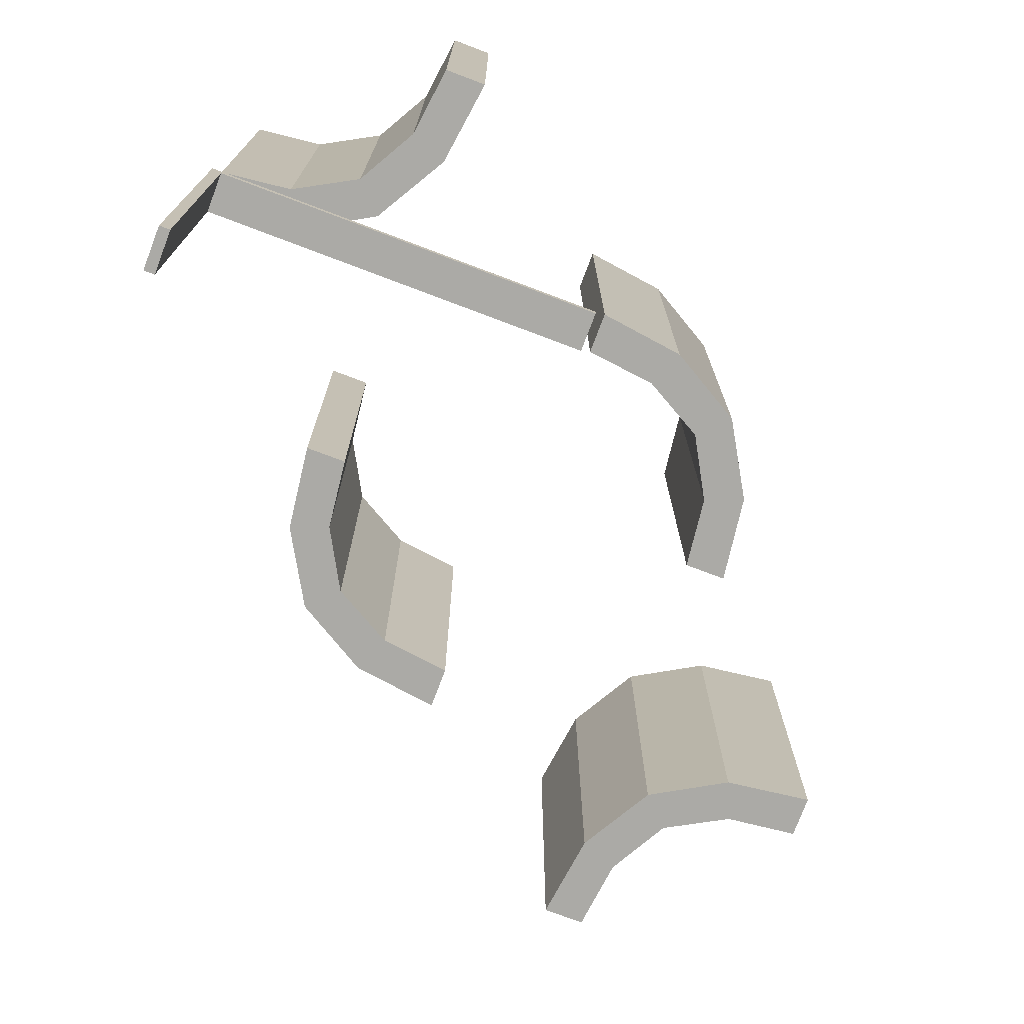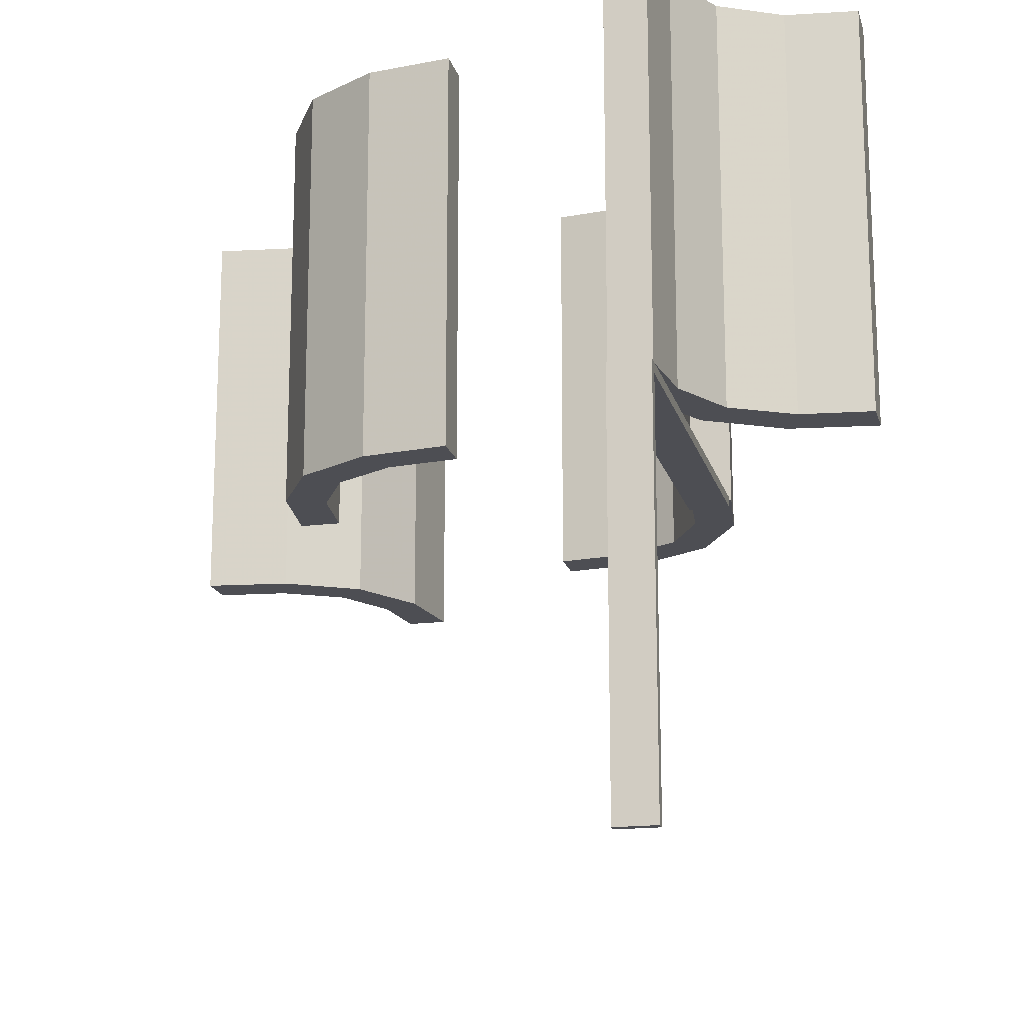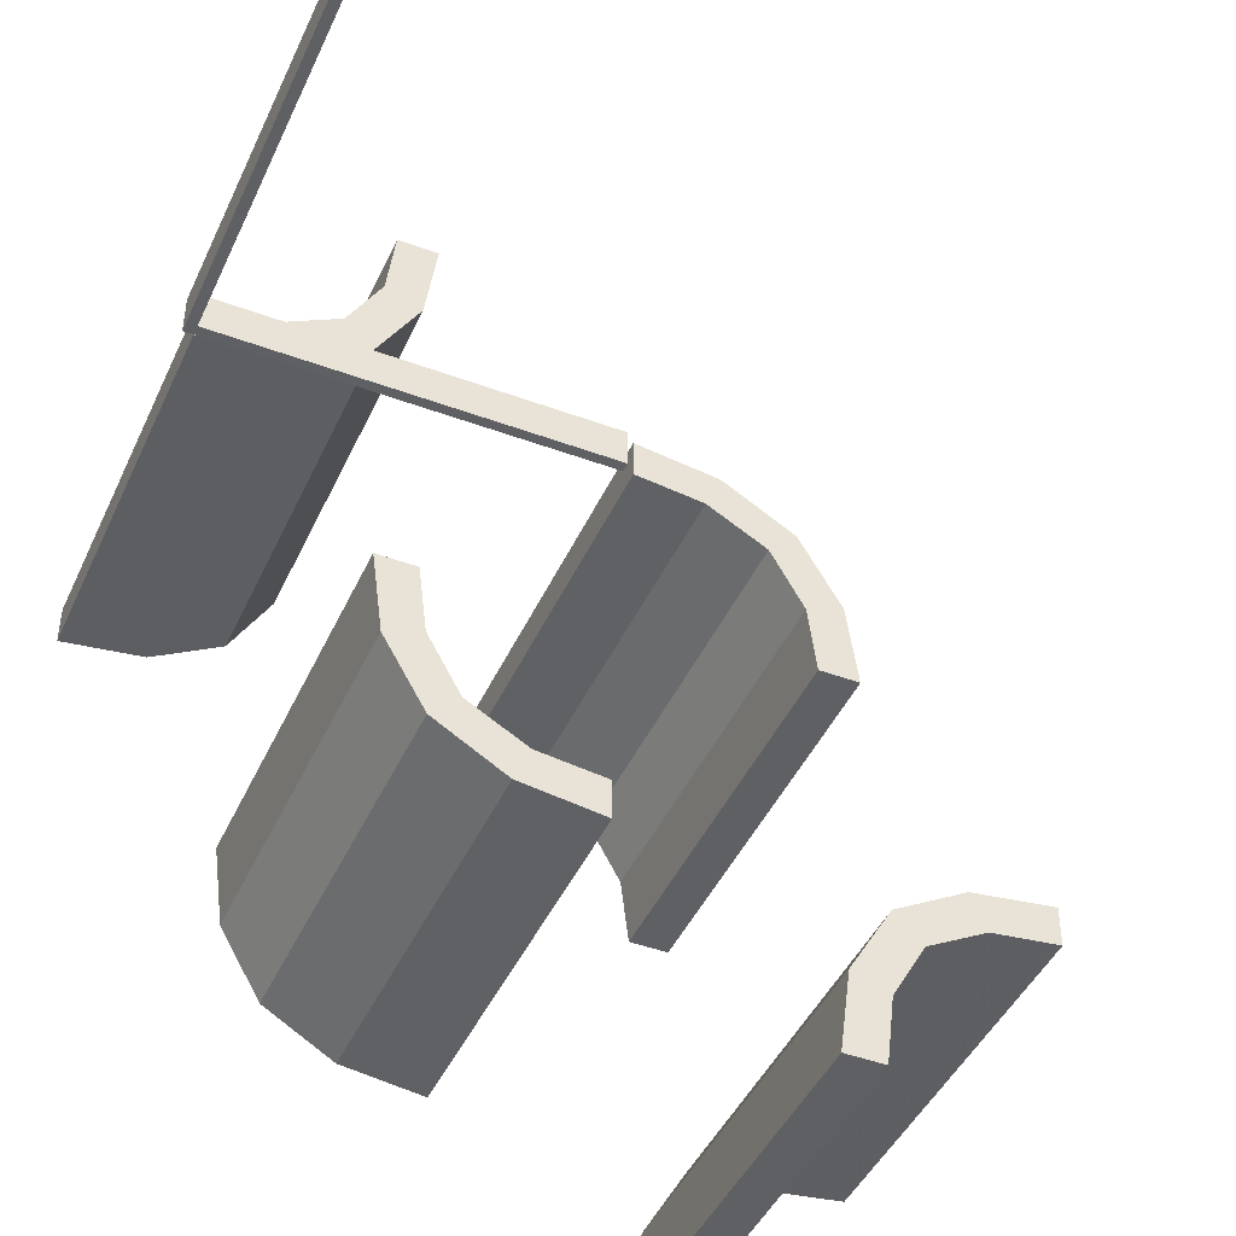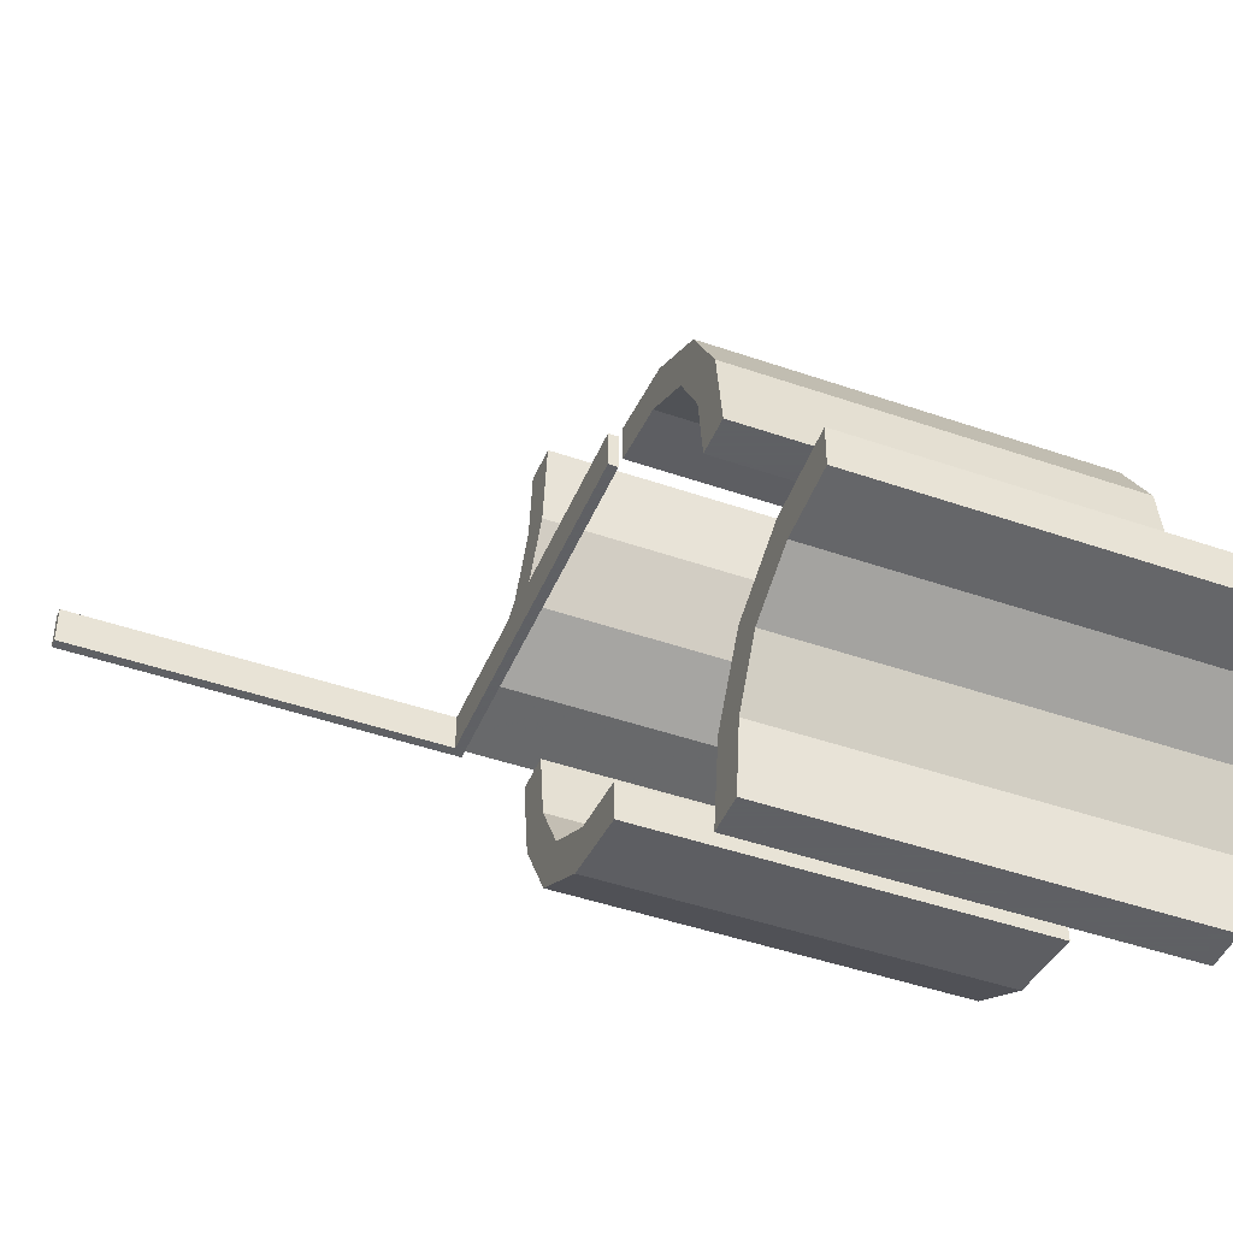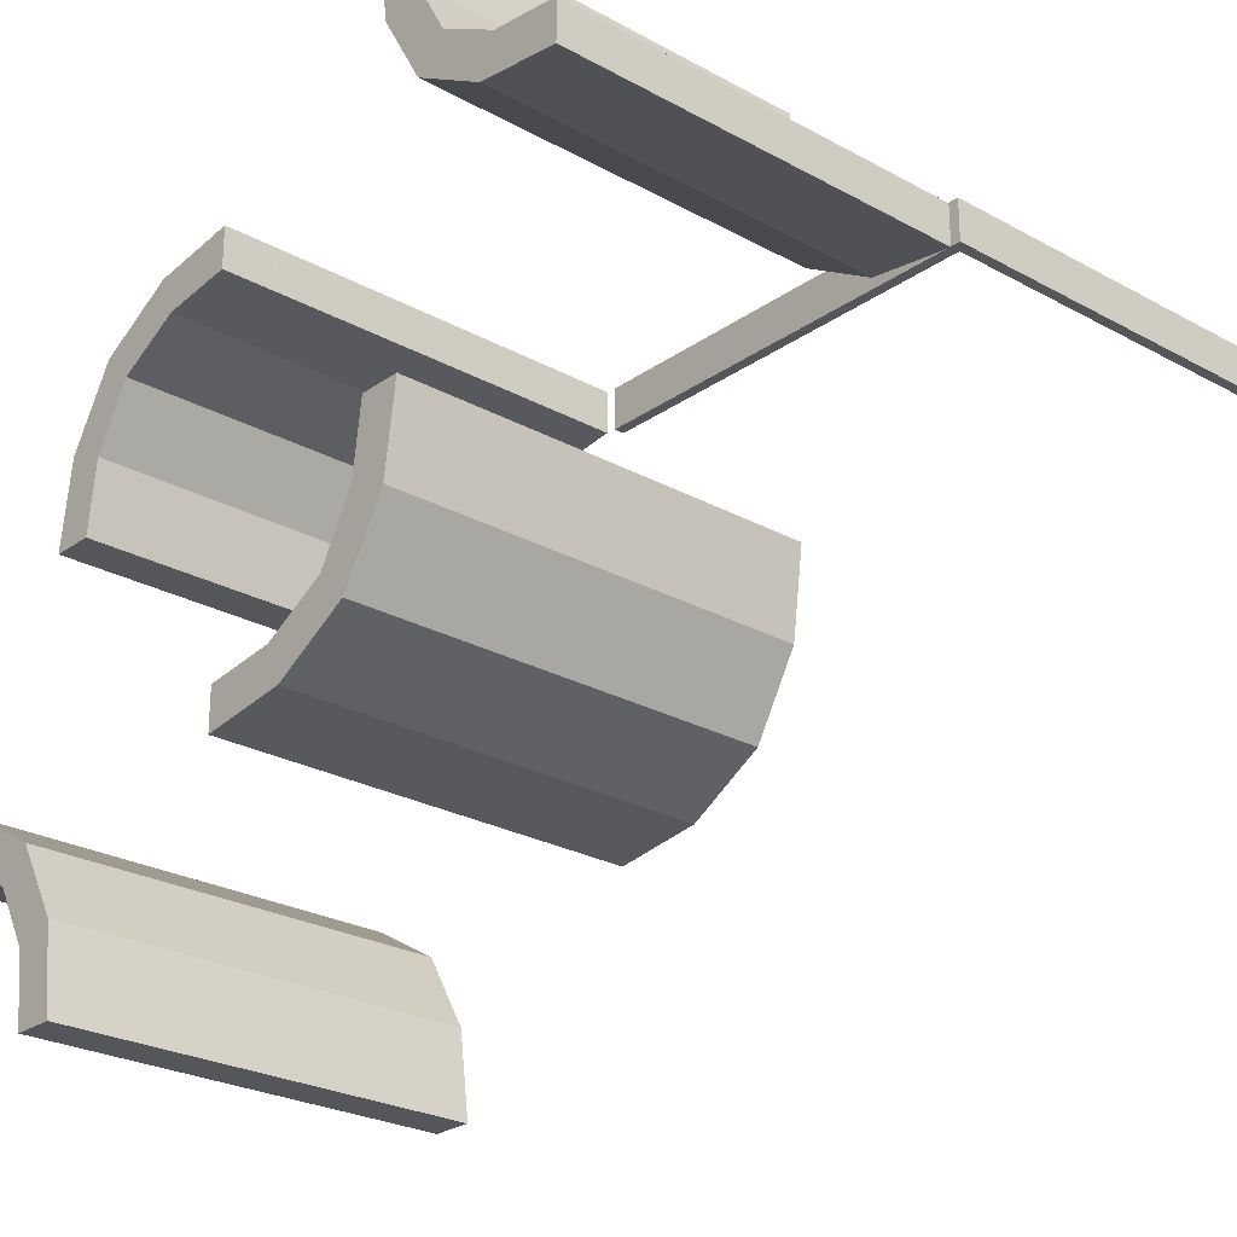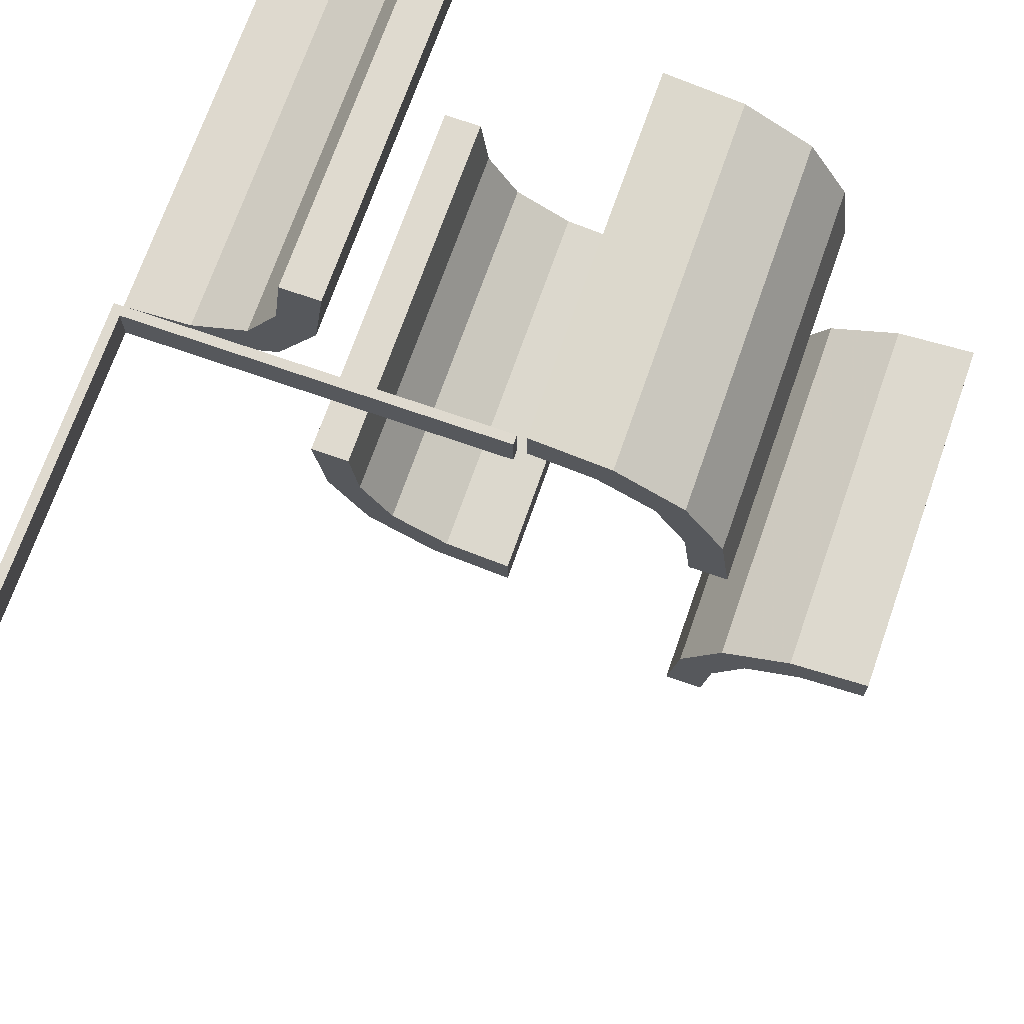
<metadata>
{"format":"obj","ext":"obj","renderer":"f3d","projection":"perspective","resolution":1024,"background":"white","views":[{"elev":-75.8,"azim":159.3,"up":"+Z"},{"elev":-17.4,"azim":103.9,"up":"+Z"},{"elev":-44.4,"azim":156.5,"up":"+Y"},{"elev":-45.3,"azim":-111.9,"up":"+Y"},{"elev":-25.4,"azim":48.4,"up":"+Y"},{"elev":70.8,"azim":-160.7,"up":"+Y"}]}
</metadata>
<code>
v 0 0.225 0
v 0 0.225 -0.0125
v 0 0.275 0
v 0 0.275 -0.0125
v 0.402 0.2846 0
v 0.402 0.2846 0.5
v -0.261 0.1182 0
v -0.261 0.1182 0.5
v -0.275 -0.4868 0
v -0.275 -0.4868 0.5
v -0.275 0.01322 0
v -0.275 0.01322 0.5
v 0.4879 0.2243 0
v 0.4879 0.2243 0.5
v 0.4879 0.2743 0
v 0.4879 0.2743 0.5
v 0.2145 -0.09953 0
v 0.2145 -0.09953 0.5
v 0.3271 0.3263 0
v 0.3271 0.3263 0.25
v 0.3271 0.3263 0.5
v 0.1174 -0.2617 0
v 0.1174 -0.2617 0.5
v -0.2082 0.209 0
v -0.2082 0.209 0.25
v -0.2082 0.209 0.5
v -0.2918 -0.291 0
v -0.2918 -0.291 0.25
v -0.2918 -0.291 0.5
v 0.3826 0.2383 0
v 0.3826 0.2383 0.5
v 0.1729 -0.1737 0
v 0.1729 -0.1737 0.25
v 0.1729 -0.1737 0.5
v 0.2855 0.4005 0
v 0.2855 0.4005 0.5
v 0.01215 -0.2757 0
v 0.01215 -0.2757 0.5
v 0.01215 -0.2257 0
v 0.01215 -0.2257 0.5
v -0.225 -0.4868 0
v -0.225 -0.4868 0.5
v -0.225 0.01322 0
v -0.225 0.01322 0.5
v -0.239 -0.3818 0
v -0.239 -0.3818 0.5
v 0.09804 -0.2154 0
v 0.09804 -0.2154 0.5
v 0.5 0.225 0
v 0.5 0.225 -0.0125
v 0.5 0.225 -0.5
v 0.5 0.275 0
v 0.5 0.275 -0.0125
v 0.5 0.275 -0.5
v -0.09804 0.2154 0
v -0.09804 0.2154 0.5
v 0.239 0.3818 0
v 0.239 0.3818 0.5
v 0.225 -0.01322 0
v 0.225 -0.01322 0.5
v 0.225 0.4868 0
v 0.225 0.4868 0.5
v -0.01215 0.2257 0
v -0.01215 0.2257 0.5
v -0.01215 0.2757 0
v -0.01215 0.2757 0.5
v -0.2855 -0.4005 0
v -0.2855 -0.4005 0.5
v 0.4875 0.225 0
v 0.4875 0.225 -0.5
v 0.4875 0.275 0
v 0.4875 0.275 -0.5
v -0.1729 0.1737 0
v -0.1729 0.1737 0.25
v -0.1729 0.1737 0.5
v -0.3826 -0.2383 0
v -0.3826 -0.2383 0.5
v 0.2918 0.291 0
v 0.2918 0.291 0.25
v 0.2918 0.291 0.5
v 0.2082 -0.209 0
v 0.2082 -0.209 0.25
v 0.2082 -0.209 0.5
v -0.1174 0.2617 0
v -0.1174 0.2617 0.5
v -0.3271 -0.3263 0
v -0.3271 -0.3263 0.25
v -0.3271 -0.3263 0.5
v -0.2145 0.09953 0
v -0.2145 0.09953 0.5
v -0.4879 -0.2743 0
v -0.4879 -0.2743 0.5
v -0.4879 -0.2243 0
v -0.4879 -0.2243 0.5
v 0.275 -0.01322 0
v 0.275 -0.01322 0.5
v 0.275 0.4868 0
v 0.275 0.4868 0.5
v 0.261 -0.1182 0
v 0.261 -0.1182 0.5
v -0.402 -0.2846 0
v -0.402 -0.2846 0.5
f 102 77 94
f 94 92 102
f 77 102 88
f 88 29 77
f 88 68 46
f 10 42 68
f 46 68 42
f 29 88 46
f 77 29 28
f 76 28 27
f 94 77 76
f 28 76 77
f 41 45 46
f 46 45 28
f 28 45 27
f 29 46 28
f 9 41 42
f 68 88 87
f 67 87 86
f 10 68 67
f 87 67 68
f 91 101 102
f 102 101 87
f 87 101 86
f 88 102 87
f 93 91 92
f 101 93 76
f 93 101 91
f 76 86 101
f 86 76 27
f 86 45 67
f 9 67 41
f 45 41 67
f 27 45 86
f 94 76 93
f 41 46 42
f 9 42 10
f 10 67 9
f 91 102 92
f 93 92 94
f 47 22 37
f 37 39 47
f 22 47 32
f 32 81 22
f 32 17 99
f 59 95 17
f 99 17 95
f 81 32 99
f 22 81 82
f 23 82 83
f 37 22 23
f 82 23 22
f 96 100 99
f 99 100 82
f 82 100 83
f 81 99 82
f 60 96 95
f 17 32 33
f 18 33 34
f 59 17 18
f 33 18 17
f 40 48 47
f 47 48 33
f 33 48 34
f 32 47 33
f 38 40 39
f 48 38 23
f 38 48 40
f 23 34 48
f 34 23 83
f 34 100 18
f 60 18 96
f 100 96 18
f 83 100 34
f 37 23 38
f 96 99 95
f 60 95 59
f 59 18 60
f 40 47 39
f 38 39 37
f 56 85 66
f 66 64 56
f 85 56 75
f 75 26 85
f 75 90 8
f 44 12 90
f 8 90 12
f 26 75 8
f 85 26 25
f 84 25 24
f 66 85 84
f 25 84 85
f 11 7 8
f 8 7 25
f 25 7 24
f 26 8 25
f 43 11 12
f 90 75 74
f 89 74 73
f 44 90 89
f 74 89 90
f 63 55 56
f 56 55 74
f 74 55 73
f 75 56 74
f 65 63 64
f 55 65 84
f 65 55 63
f 84 73 55
f 73 84 24
f 73 7 89
f 43 89 11
f 7 11 89
f 24 7 73
f 66 84 65
f 11 8 12
f 43 12 44
f 44 89 43
f 63 56 64
f 65 64 66
f 50 53 52
f 3 52 53
f 1 49 52
f 2 50 49
f 4 53 50
f 2 1 3
f 50 52 49
f 3 53 4
f 1 52 3
f 2 49 1
f 4 50 2
f 2 3 4
f 49 52 71
f 72 71 52
f 70 69 71
f 51 49 69
f 54 52 49
f 51 70 72
f 49 71 69
f 72 52 54
f 70 71 72
f 51 69 70
f 54 49 51
f 51 72 54
f 5 30 13
f 13 15 5
f 30 5 19
f 19 78 30
f 19 35 57
f 97 61 35
f 57 35 61
f 78 19 57
f 30 78 79
f 31 79 80
f 13 30 31
f 79 31 30
f 62 58 57
f 57 58 79
f 79 58 80
f 78 57 79
f 98 62 61
f 35 19 20
f 36 20 21
f 97 35 36
f 20 36 35
f 16 6 5
f 5 6 20
f 20 6 21
f 19 5 20
f 14 16 15
f 6 14 31
f 14 6 16
f 31 21 6
f 21 31 80
f 21 58 36
f 98 36 62
f 58 62 36
f 80 58 21
f 13 31 14
f 62 57 61
f 98 61 97
f 97 36 98
f 16 5 15
f 14 15 13

</code>
